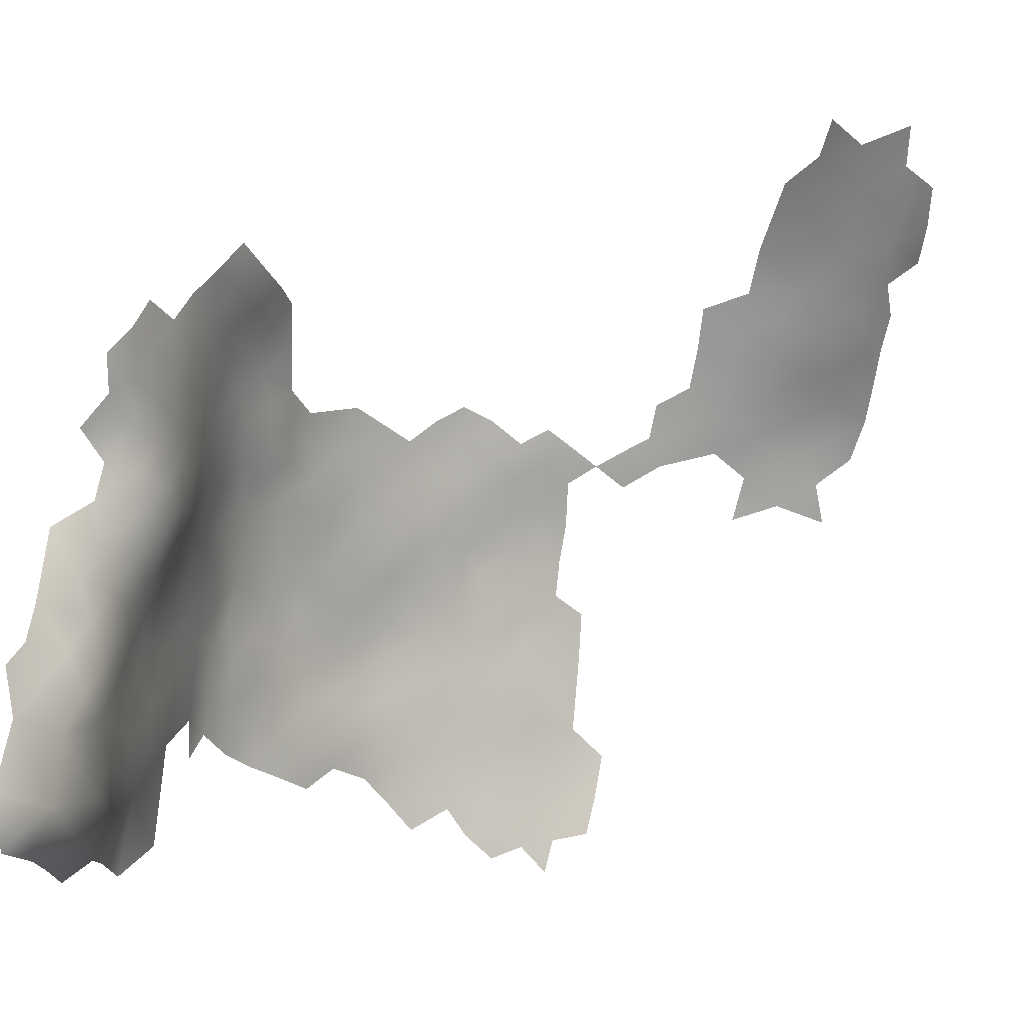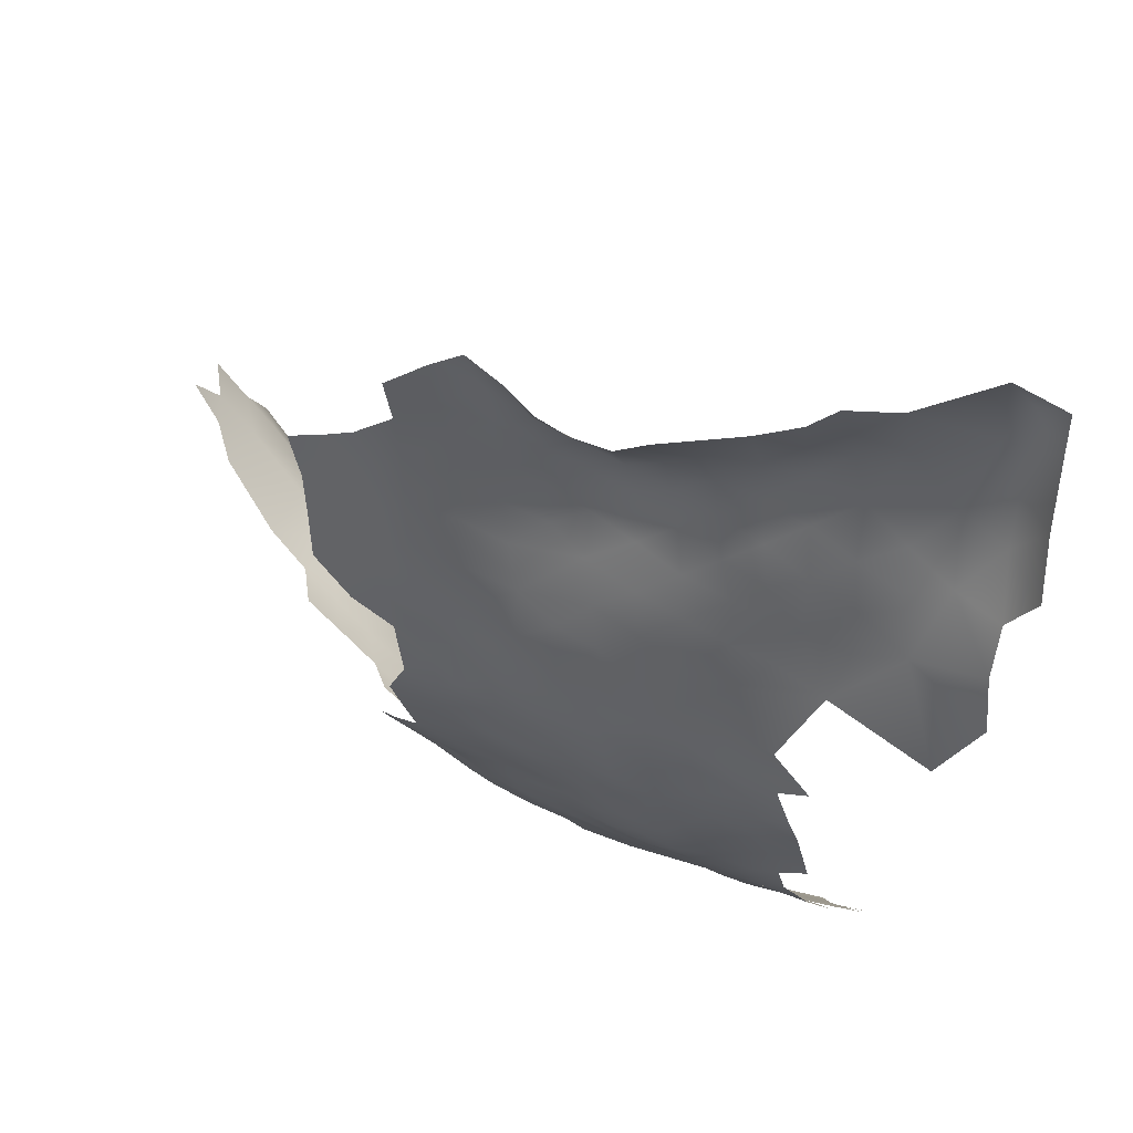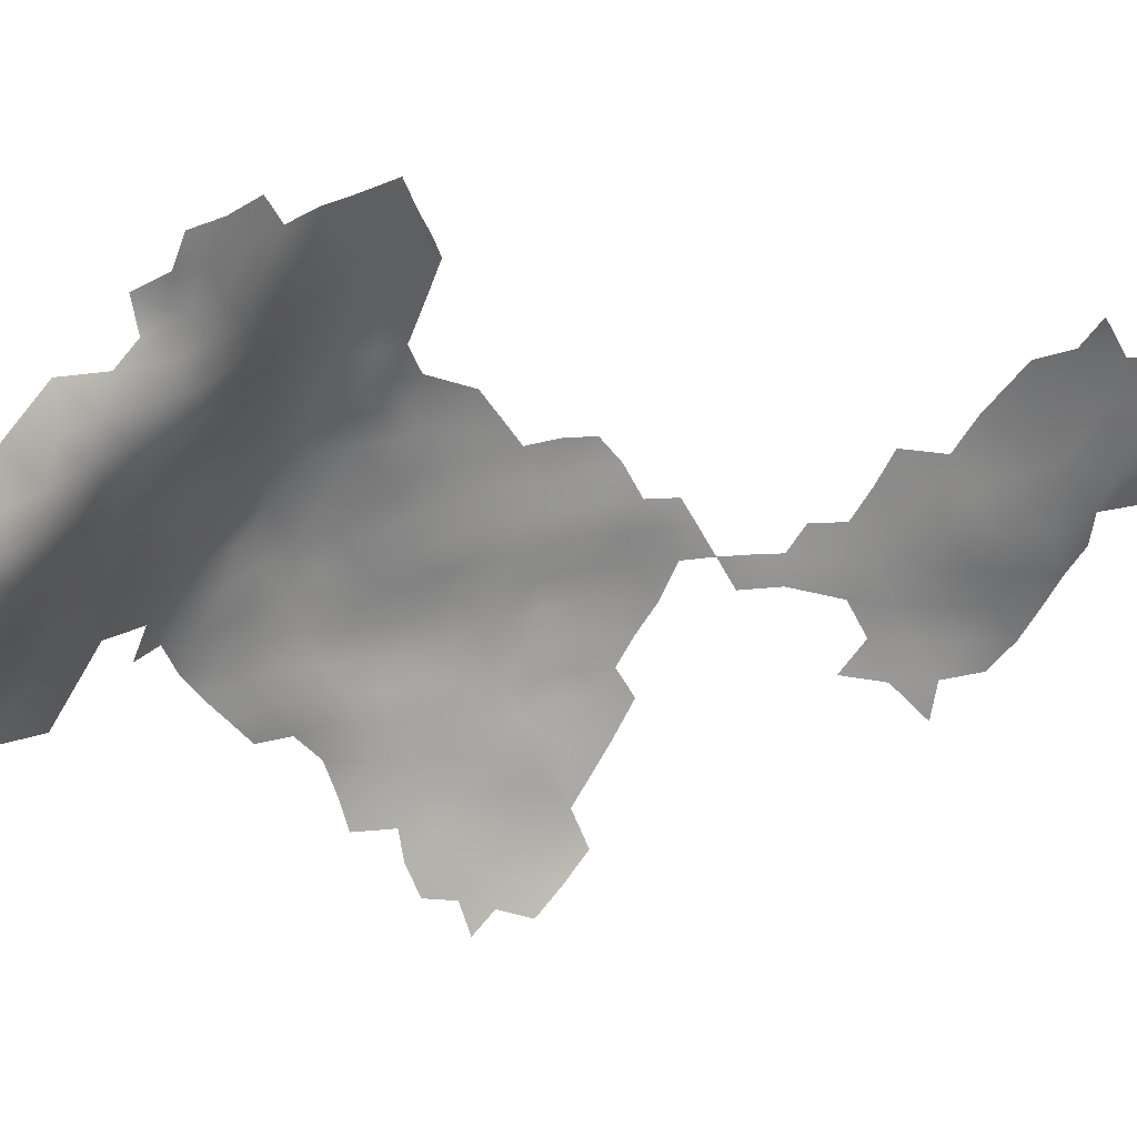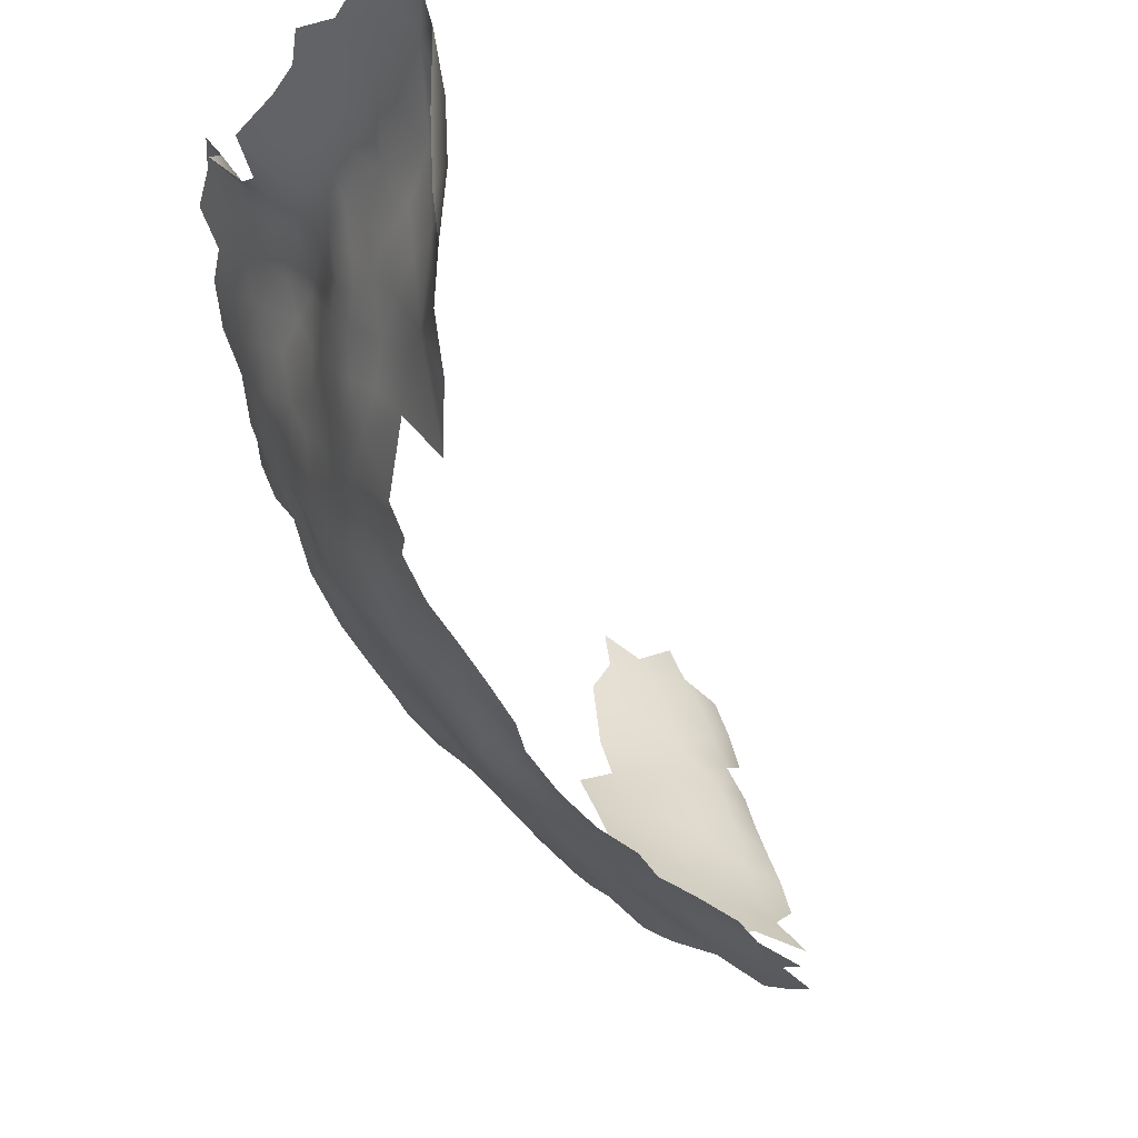
<metadata>
{"format":"obj","ext":"obj","renderer":"f3d","projection":"perspective","resolution":1024,"background":"white","views":[{"elev":70.2,"azim":-171.0,"up":"+Z"},{"elev":25.8,"azim":107.5,"up":"+Z"},{"elev":73.4,"azim":-144.5,"up":"+Z"},{"elev":-9.0,"azim":155.2,"up":"+Z"}]}
</metadata>
<code>
v -74.09 864.4 -73.43
v -76.54 864.5 -76.69
v -76.34 861.2 -74.84
v -75.42 868.2 -75.75
v -73.04 868.3 -71.86
v -76.47 857.8 -73.56
v -78.69 858.4 -76.54
v -76.44 854.8 -71.68
v -78.36 855.1 -74.7
v -74.13 858.6 -70.69
v -74.07 854.6 -68.61
v -71.79 857.9 -66.63
v -70.41 857.3 -63.24
v -69.59 861.2 -62.04
v -69.37 857.7 -59.36
v -70.45 854.2 -61.22
v -72.23 854.3 -64.86
v -69.1 864.8 -59.14
v -68.94 861.2 -57.58
v -68.54 864.5 -55.13
v -68.77 858.3 -54.76
v -68.26 868.5 -57.07
v -67.62 868.4 -52.9
v -67.34 872.4 -54.5
v -66.97 872.2 -50.51
v -67.82 868.2 -48.65
v -66.88 871.9 -46.46
v -66.31 875.5 -48.49
v -65.7 875.4 -44.49
v -65.59 871.8 -42.73
v -67.43 868.3 -44.5
v -65.38 868.2 -41.04
v -67.08 864.6 -42.66
v -68.22 864.6 -46.77
v -64.81 864.6 -39.35
v -65.91 861.1 -40.83
v -67.44 861.1 -44.72
v -66.57 857.7 -42.6
v -69.79 865.2 -63.12
v -63.7 861.1 -37.32
v -64.99 857.6 -38.9
v -69.01 868.3 -61.51
v -70.01 868.4 -65.39
v -63.06 871.8 -39.42
v -64.35 875.4 -40.96
v -69.37 853.9 -56.97
v -74.05 872.2 -73.77
v -72.08 872 -70.33
v -70.99 868.7 -68.73
v -74.16 851.3 -66.96
v -76.31 851.9 -70.35
v -75.51 849 -68.44
v -78.01 848.6 -71.56
v -80.37 846.4 -73.61
v -82.69 846.6 -76.3
v -80.78 849.7 -75.28
v -79.27 843.1 -71.13
v -81.98 843.3 -74.43
v -84.54 843.5 -77.46
v -85.18 847 -79.31
v -83.3 850.2 -78.21
v -81.03 853.5 -77.28
v -87.9 848 -82
v -87.46 844.2 -80.61
v -112.7 821.8 -81.95
v -112.8 825.2 -84.86
v -117.7 816 -77.33
v -117.3 819.7 -80.89
v -117.2 823 -83.78
v -116.8 826.5 -86.73
v -112.5 828.7 -87.75
v -121.2 824.4 -85.37
v -120.7 828 -88.86
v -116.6 830.2 -89.78
v -86.76 840.5 -78.43
v -89.35 838 -79.4
v -89.57 841.3 -81.21
v -92.4 838.2 -81.9
v -95.58 839.3 -84.5
v -92.87 841.9 -83.58
v -98.2 836.7 -85.64
v -98.09 840.2 -87.29
v -95.43 842.9 -86.15
v -100.8 837.5 -87.76
v -101 840.9 -90.09
v -98.25 843.7 -89.51
v -85.83 851.2 -80.93
v -92.71 845.2 -85.14
v -94.94 846.7 -87.82
v -124.9 825.8 -87.63
v -124.4 829.3 -91.26
v -120.4 831.6 -92.12
v -109.3 831 -88.46
v -121.3 821.2 -82.44
v -123 818.7 -80.15
v -124.9 822.4 -83.73
v -129 823.8 -86.29
v -128.6 827 -90.31
v -119.3 811.1 -71.09
v -95.64 849.9 -90.02
v -98.54 847.3 -91.36
v -98.64 851 -92.63
v -96.13 853.6 -91.37
v -93.26 852.7 -89.35
v -101.3 848.4 -93.98
v -101.5 852 -95.18
v -98.82 854.7 -93.93
v -101.7 855.4 -96.24
v -104.5 852.8 -97.88
v -104.9 857.4 -99.2
v -98.89 857.8 -94.9
v -96.46 857.8 -93.06
v -101.4 844.8 -92.63
v -93.93 856.6 -90.72
v -96.91 861.9 -94.15
v -99.43 864.1 -96.13
v -102.1 865.4 -98.31
v -96.74 866.3 -94.95
v -99.47 868 -97.36
v -96.83 870.8 -95.86
v -99.57 872.6 -98.16
v -96.64 874.9 -96.38
v -93.93 873.1 -94.43
v -94.08 869 -93.63
v -94.1 864.5 -92.58
v -105.4 865 -100.6
v -103.1 869.4 -100.1
v -106.4 869.7 -102.3
v -109 866.9 -103.3
v -93.96 860.6 -91.87
v -91.35 867 -91.09
v -91.3 862.9 -90.28
v -99.34 876.9 -98.12
v -102.4 874.9 -100.1
v -105.6 873.3 -102.1
v -105.1 877.3 -102.1
v -101.9 879 -100.1
v -108.9 871.4 -103.6
v -91.37 871.6 -92.23
v -88.6 870 -89.84
v -91.23 875.7 -92.96
v -88.47 874.2 -90.77
v -93.73 877.3 -94.95
v -108.6 875.6 -103.7
v -91.54 859.1 -89.61
v -88.47 865.3 -88.59
v -88.44 861.1 -87.69
v -104.8 880.9 -102.1
v -90.45 880.5 -93.39
v -96.02 879.5 -96.58
v -99.07 881.1 -98.59
v -87.74 878.6 -91.29
v -85.13 877.1 -88.49
v -83.81 874.4 -86.37
v -82.11 877.3 -85.31
v -91.43 855.3 -88.4
v -89.28 857.7 -87.1
v -89.15 854.4 -85.69
v -86.52 854.2 -82.92
v -88.59 851 -83.91
v -91.61 851 -87.02
v -90.91 847.9 -84.71
v -86.11 872.5 -88.21
v -101 860.9 -96.58
v -75.24 846 -66.99
v -73.94 848.7 -64.62
v -86.77 857.6 -85.01
v -84.34 857.4 -82.08
v -103.7 838.3 -90.3
v -81.48 874.2 -83.5
v -80.81 870.6 -82.87
v -79.14 877 -81.7
v -79.95 880.2 -83.53
v -77.42 880.3 -80.35
v -74.9 880.4 -77.38
v -76.51 876.9 -78.58
v -78.32 873.5 -80.17
v -77.75 869.7 -79.35
v -75.89 872.7 -77
v -74.2 876.9 -75.53
v -72.39 880.2 -74.39
v -80.17 867.4 -81.84
v -78.22 866 -78.86
v -90.33 844.9 -83.04
v -80.39 864.1 -81.05
v -82.69 864.4 -83.73
v -79.47 861.5 -78.77
v -82.23 861 -81.94
v -84.85 861.1 -84.79
v -81.8 857.7 -79.68
v -85.46 864.5 -86.53
v -85.65 868.5 -87.35
v -82.89 867.5 -84.95
v -83.45 871.2 -85.44
v -106.9 839.3 -92.9
v -106.6 835.9 -90.53
v -110.5 836.3 -92.73
v -112.3 832.5 -90.5
v -132.3 824.7 -89.09
v -132.4 821.8 -85.87
v -132.1 827.8 -92.2
v -129.2 820.2 -82.21
v -116.3 833.9 -92.77
v -65.89 853.9 -40.86
v -66.98 853.8 -44.83
v -126.6 815.7 -77.05
v -131.7 813.7 -75.92
v -132.1 810.7 -72.8
v -134.9 811.5 -75.65
v -134.7 814.1 -79.17
v -131.8 816.9 -79.62
v -68.19 857.7 -50.42
v -68.25 861.1 -48.13
v -68.46 863.9 -50.92
v -67.48 857.4 -46.53
v -67.81 853.5 -48.64
v -68.3 853.4 -52.96
v -73.68 845.8 -62.28
v -73.17 842.3 -59.82
v -61.8 868.1 -38.45
v -58.92 871.9 -36.23
v -59.74 862.6 -35.45
v -62.03 864.7 -37.83
v -61.98 875.5 -37.9
v -63.64 879.2 -38.73
v -65.61 879 -42.55
v -65.36 882.5 -40.11
v -62.65 882.7 -36.64
v -78.82 852.1 -74.01
v -83.9 854.2 -80.1
v -71.09 864.2 -67.58
v -70.08 871.9 -66.9
v -119.4 839.4 -97.86
v -119.9 835.3 -95.16
v -124 837.2 -97.25
v -123.8 833 -94.45
v -127.9 834.5 -96.24
v -66.95 876.4 -52.15
v -61.39 856.7 -31.93
v -62.7 853.3 -33.69
v -65.91 845.8 -41.47
v -67.36 845.8 -45.42
v -66.51 849.5 -43.43
v -65.08 849.5 -39.53
v -67.43 842.6 -42.75
v -68.99 842.5 -46.66
v -69.12 838.8 -44.01
v -67.46 849.4 -47.56
v -68.6 845.7 -49.5
v -69.63 845.5 -54
v -68.45 849.1 -51.86
v -70.36 842.4 -50.83
v -63.28 849.3 -35.9
v -70.87 839.2 -48.24
v -72.09 839.1 -52.42
v -61.87 859.5 -34.19
v -64.34 853.2 -37.45
v -70.55 850.6 -59.04
v -72.45 851.2 -62.47
v -72.89 839.1 -56.26
v -109 834.1 -90.63
v -127.8 830.6 -93.61
v -72.03 876.6 -72.28
v -59.64 883.2 -33.65
v -58.85 886 -31.69
v -61.5 886.4 -34.6
v -60.43 890.3 -31.98
v -69.24 872 -63.2
v -68.28 872 -59.23
v -63.5 857.1 -35.51
v -132.8 819 -82.97
v -66.12 878.9 -46.56
v -129.3 837.7 -99.1
v -66.48 879.2 -50.34
v -131.5 808 -69.32
v -131.2 805 -65.92
v -134.7 808.7 -71.88
v -126.5 807.3 -67.37
v -127.2 810.5 -71.41
v -122.3 808.8 -68.34
v -69.36 875.2 -64.67
v -70.19 875.6 -68.73
v -69.44 879.5 -66.53
v -68.46 876.3 -60.53
v -69.64 882.4 -69.92
v -68.23 879.5 -57.74
v -67.36 876.1 -56.17
v -69.5 849.3 -55.51
v -71.42 845.9 -58.07
v -71.72 842.2 -55.47
v -63.9 901.4 -35.57
v -64.01 900.8 -41.66
v -62.1 902 -31.27
v -64.78 896.7 -35.06
v -66.29 898.1 -39.56
v -63.88 899 -31.74
v -60.87 897.7 -28.86
v -66.75 897.5 -44.6
v -66.8 893.7 -41.91
v -66.82 889.9 -45.54
v -67.28 889.4 -49.58
v -65.84 886.7 -41.9
v -66.38 886 -47.12
v -67.11 893.5 -48.76
v -66.06 897.5 -50.58
v -67.3 886 -51.68
v -66.08 882.4 -44.53
v -67.62 890.2 -55.42
v -68.14 885.6 -55.94
v -67.81 881.7 -54.49
v -66.69 882.4 -49.33
v -66.04 896.7 -55.25
v -66.9 896.7 -60.26
v -64.34 900.5 -47.65
v -64.66 885.9 -37.6
v -131.2 831.4 -95.14
v -123 806.1 -64.86
v -68.78 883.6 -60.52
v -72.03 848.1 -60.96
v -59.5 879.2 -34.83
v -68.73 892.3 -65.48
v -70.5 879.6 -70.6
v -63.87 890.1 -36.43
f 162 184 88
f 51 8 11
f 156 114 145
f 188 189 186
f 52 53 51
f 58 54 57
f 6 7 3
f 175 181 180
f 160 161 158
f 183 185 182
f 51 11 50
f 51 50 52
f 130 115 125
f 175 180 176
f 263 180 181
f 60 55 59
f 185 188 186
f 190 230 168
f 130 132 145
f 178 183 182
f 162 161 160
f 188 185 187
f 191 186 189
f 156 157 158
f 58 55 54
f 58 59 55
f 170 154 155
f 190 188 187
f 175 176 174
f 55 61 56
f 55 60 61
f 159 160 158
f 12 11 10
f 56 62 229
f 56 61 62
f 258 319 259
f 3 2 1
f 112 107 111
f 139 124 123
f 64 63 60
f 147 145 132
f 122 120 121
f 109 110 108
f 142 163 140
f 13 16 17
f 132 146 147
f 101 105 102
f 101 102 100
f 105 106 102
f 134 137 133
f 76 77 75
f 179 178 177
f 54 55 56
f 139 142 140
f 6 8 9
f 307 226 272
f 81 82 79
f 102 106 107
f 132 130 125
f 132 125 131
f 4 1 2
f 191 193 186
f 103 100 102
f 79 83 80
f 79 82 83
f 174 176 172
f 174 172 173
f 17 12 13
f 159 230 87
f 159 168 230
f 259 16 258
f 107 106 108
f 103 102 107
f 167 168 159
f 215 205 216
f 84 82 81
f 84 85 82
f 169 85 84
f 141 139 123
f 141 142 139
f 133 122 121
f 153 155 154
f 111 107 108
f 135 136 134
f 137 136 148
f 137 134 136
f 8 10 11
f 8 6 10
f 48 5 47
f 88 83 89
f 78 79 80
f 112 115 130
f 40 35 223
f 151 133 137
f 143 141 123
f 143 123 122
f 272 226 29
f 134 133 121
f 194 193 192
f 242 249 248
f 169 196 195
f 123 124 120
f 123 120 122
f 101 113 105
f 177 172 176
f 38 36 41
f 264 266 265
f 85 86 82
f 114 130 145
f 114 112 130
f 33 32 35
f 40 270 41
f 40 256 270
f 115 118 125
f 115 116 118
f 204 38 41
f 30 29 45
f 197 196 261
f 48 49 5
f 47 5 4
f 33 35 36
f 40 41 36
f 40 36 35
f 194 170 171
f 194 154 170
f 117 126 127
f 103 104 100
f 26 34 214
f 191 192 193
f 34 37 213
f 93 198 261
f 42 268 269
f 28 27 25
f 37 38 215
f 246 245 247
f 224 44 45
f 43 231 49
f 162 160 63
f 33 31 32
f 197 195 196
f 30 45 44
f 49 232 43
f 49 48 232
f 257 253 244
f 43 42 39
f 43 39 231
f 242 243 241
f 145 157 156
f 145 147 157
f 246 254 252
f 5 1 4
f 88 184 80
f 88 80 83
f 267 265 266
f 250 288 251
f 15 13 14
f 15 16 13
f 243 244 241
f 255 252 254
f 20 19 18
f 242 245 246
f 242 241 245
f 214 34 213
f 138 128 129
f 17 16 259
f 43 232 268
f 43 268 42
f 109 108 106
f 20 22 23
f 20 18 22
f 171 193 194
f 144 136 135
f 37 36 38
f 37 33 36
f 208 209 207
f 38 205 215
f 204 205 38
f 17 11 12
f 27 29 30
f 62 9 229
f 243 242 248
f 30 31 27
f 30 32 31
f 42 18 39
f 192 140 163
f 246 249 242
f 246 252 249
f 138 135 128
f 87 160 159
f 87 63 160
f 25 238 28
f 255 260 290
f 28 272 29
f 28 29 27
f 166 52 50
f 166 165 52
f 289 288 250
f 131 146 132
f 282 263 322
f 282 322 283
f 226 45 29
f 323 267 266
f 184 64 77
f 28 238 274
f 28 274 272
f 228 225 227
f 303 311 306
f 97 200 199
f 250 290 289
f 211 207 210
f 270 256 239
f 213 37 215
f 213 215 212
f 138 144 135
f 26 27 31
f 19 15 14
f 184 162 63
f 184 63 64
f 307 227 226
f 307 302 227
f 193 171 182
f 23 214 20
f 194 163 154
f 194 192 163
f 179 47 4
f 240 270 239
f 238 24 287
f 238 25 24
f 116 117 119
f 116 119 118
f 280 317 278
f 23 26 214
f 202 271 200
f 128 127 126
f 128 126 129
f 228 264 320
f 282 232 48
f 222 40 223
f 222 256 40
f 94 96 72
f 14 39 18
f 14 18 19
f 254 246 247
f 225 226 227
f 228 266 264
f 212 215 216
f 15 19 21
f 15 21 46
f 167 158 157
f 167 159 158
f 34 33 37
f 77 80 184
f 286 287 284
f 217 46 21
f 217 21 212
f 302 315 227
f 168 188 190
f 98 199 201
f 164 116 115
f 178 179 4
f 283 322 285
f 209 210 207
f 322 263 181
f 251 248 249
f 272 274 311
f 53 54 56
f 53 56 229
f 74 92 203
f 298 295 299
f 225 224 45
f 225 45 226
f 34 26 31
f 34 31 33
f 42 269 22
f 42 22 18
f 228 227 315
f 237 236 262
f 26 25 27
f 7 6 9
f 232 281 268
f 166 259 319
f 166 319 218
f 233 234 235
f 78 77 76
f 78 80 77
f 86 113 101
f 235 236 237
f 235 234 236
f 217 212 216
f 86 83 82
f 86 89 83
f 23 24 25
f 23 25 26
f 240 253 257
f 17 50 11
f 73 92 74
f 73 91 92
f 70 73 74
f 192 191 146
f 218 165 166
f 257 270 240
f 121 120 119
f 156 161 104
f 156 158 161
f 198 93 71
f 277 209 208
f 46 258 16
f 46 16 15
f 234 203 92
f 234 92 236
f 301 303 306
f 301 300 303
f 300 301 304
f 120 118 119
f 120 124 118
f 97 202 200
f 282 281 232
f 282 283 281
f 230 61 87
f 230 62 61
f 275 277 208
f 32 30 44
f 64 60 59
f 124 125 118
f 124 131 125
f 90 98 91
f 191 147 146
f 183 4 2
f 183 178 4
f 198 197 261
f 90 91 73
f 8 229 9
f 127 119 117
f 147 191 189
f 186 193 182
f 186 182 185
f 218 319 289
f 218 289 219
f 64 75 77
f 64 59 75
f 51 229 8
f 51 53 229
f 89 101 100
f 89 86 101
f 237 262 316
f 257 204 41
f 257 41 270
f 179 177 176
f 114 156 104
f 114 104 103
f 7 190 187
f 204 257 244
f 139 140 131
f 139 131 124
f 221 220 44
f 206 207 211
f 24 23 22
f 308 301 306
f 69 70 66
f 103 112 114
f 103 107 112
f 250 251 249
f 250 249 252
f 98 262 91
f 91 262 236
f 91 236 92
f 167 157 147
f 167 147 189
f 315 266 228
f 315 323 266
f 155 172 170
f 155 173 172
f 225 228 320
f 292 295 298
f 71 66 70
f 303 300 302
f 303 302 307
f 177 170 172
f 221 44 224
f 290 219 289
f 220 32 44
f 122 150 143
f 60 87 61
f 60 63 87
f 96 90 72
f 96 97 90
f 202 211 271
f 72 90 73
f 71 70 74
f 164 117 116
f 153 154 163
f 198 71 74
f 198 74 203
f 69 65 68
f 69 66 65
f 307 272 311
f 307 311 303
f 85 113 86
f 133 150 122
f 133 151 150
f 72 70 69
f 72 73 70
f 179 176 180
f 290 252 255
f 290 250 252
f 141 152 142
f 183 187 185
f 284 269 268
f 284 268 281
f 96 202 97
f 94 72 69
f 94 69 68
f 320 224 225
f 115 112 111
f 115 111 164
f 318 309 310
f 318 310 286
f 310 306 311
f 190 62 230
f 153 142 152
f 153 163 142
f 187 183 2
f 178 182 171
f 46 288 258
f 141 149 152
f 168 167 189
f 168 189 188
f 171 170 177
f 171 177 178
f 260 219 290
f 98 97 199
f 98 90 97
f 146 131 140
f 146 140 192
f 220 223 35
f 220 35 32
f 135 127 128
f 309 306 310
f 309 308 306
f 274 310 311
f 47 179 180
f 217 288 46
f 217 251 288
f 279 275 208
f 269 24 22
f 289 319 258
f 289 258 288
f 293 297 296
f 162 88 89
f 269 284 287
f 269 287 24
f 259 166 50
f 259 50 17
f 280 278 279
f 143 149 141
f 291 296 294
f 291 293 296
f 121 119 127
f 3 7 187
f 3 187 2
f 48 263 282
f 243 204 244
f 243 205 204
f 248 205 243
f 248 216 205
f 100 104 161
f 10 6 3
f 53 57 54
f 95 94 68
f 95 68 67
f 47 263 48
f 47 180 263
f 262 201 316
f 262 98 201
f 164 111 108
f 299 304 298
f 299 300 304
f 89 100 161
f 89 161 162
f 314 292 298
f 291 294 295
f 251 217 216
f 251 216 248
f 235 237 273
f 134 127 135
f 134 121 127
f 291 295 292
f 278 275 279
f 278 276 275
f 95 96 94
f 238 310 274
f 164 108 110
f 231 5 49
f 14 231 39
f 310 287 286
f 310 238 287
f 7 9 62
f 7 62 190
f 165 53 52
f 206 211 202
f 305 298 304
f 305 314 298
f 203 197 198
f 14 13 12
f 165 57 53
f 214 213 212
f 231 14 12
f 20 21 19
f 304 301 308
f 284 318 286
f 283 284 281
f 231 1 5
f 10 3 1
f 279 208 207
f 95 206 202
f 95 202 96
f 283 318 284
f 323 315 302
f 214 21 20
f 214 212 21
f 231 12 10
f 231 10 1
f 299 295 294
f 299 302 300
f 318 308 309
f 304 312 305
f 304 308 312
f 221 224 320
f 279 207 206
f 99 280 279
f 299 294 323
f 299 323 302
f 206 95 67
f 164 126 117
f 110 126 164
f 297 294 296
f 294 267 323
f 297 267 294
f 308 313 312
f 308 321 313
f 321 308 318
f 206 99 279
f 206 67 99

</code>
